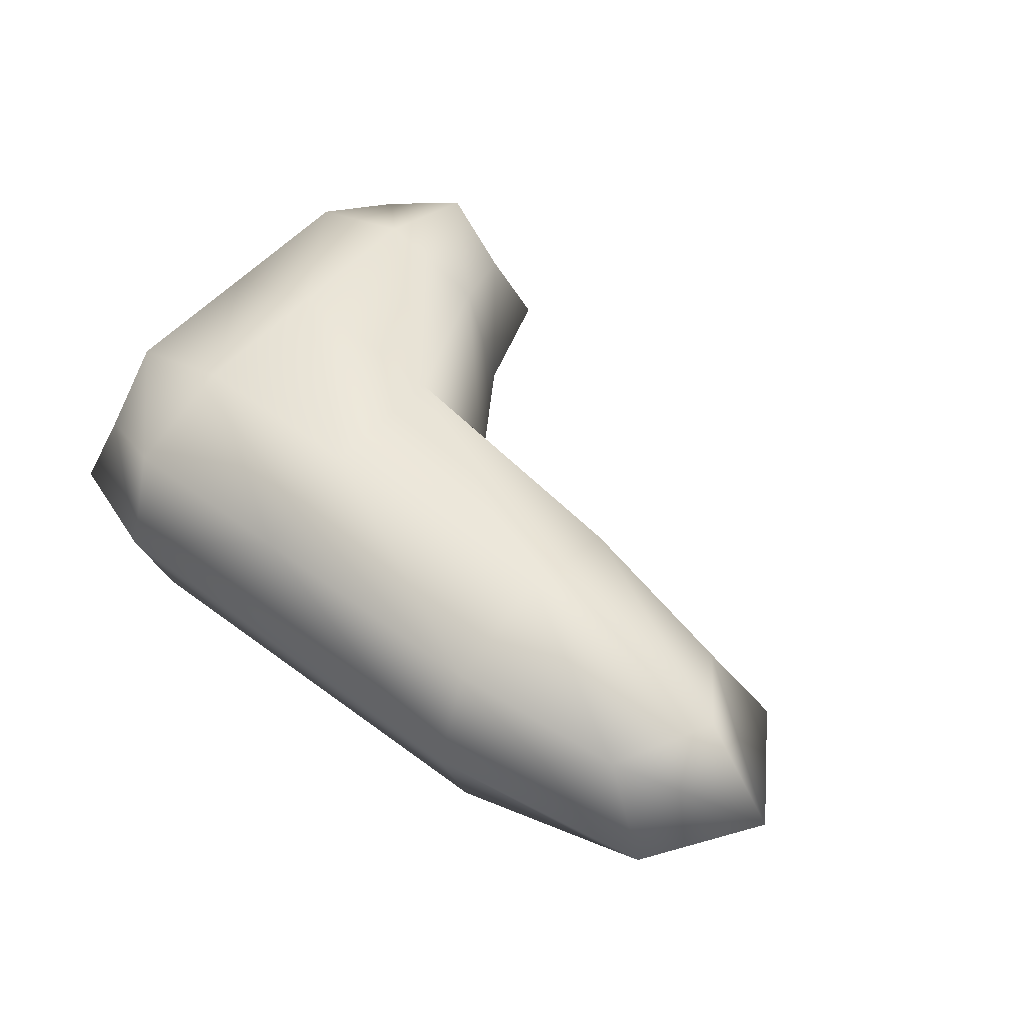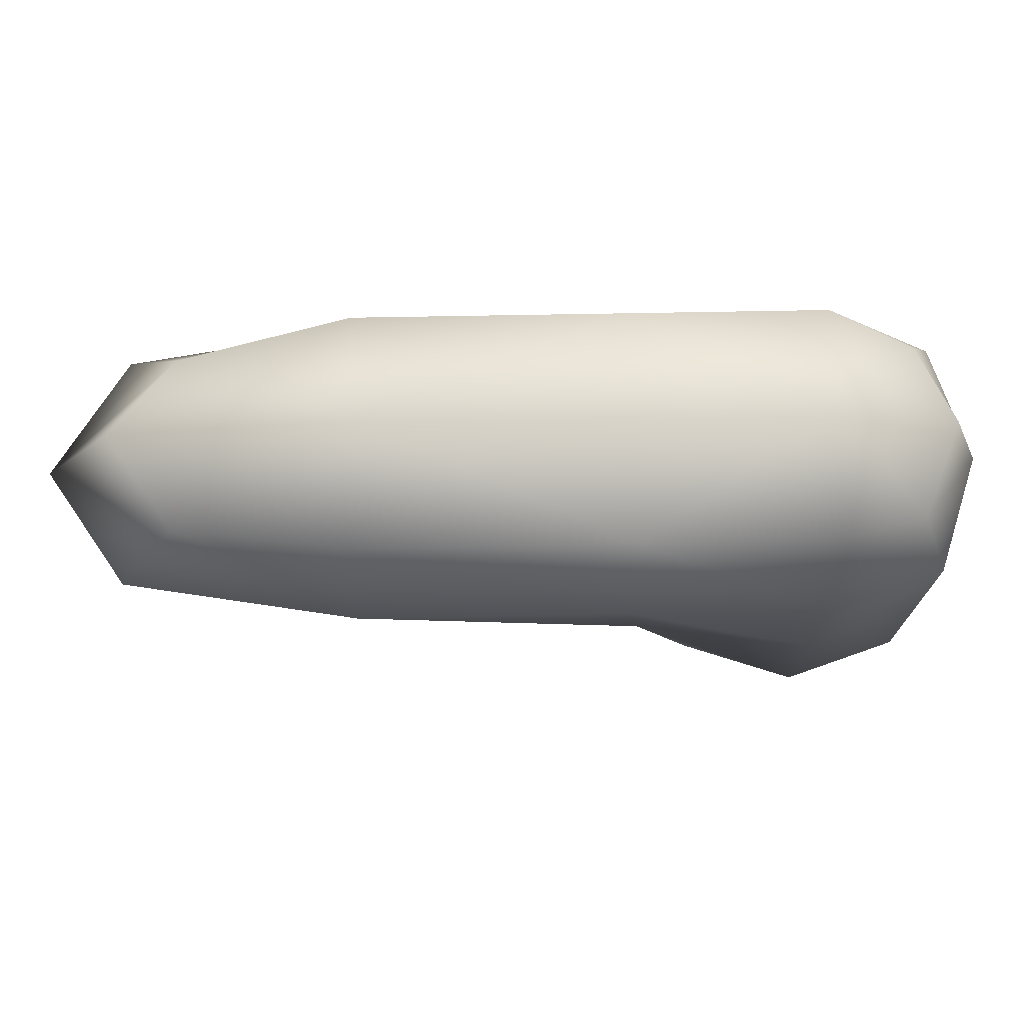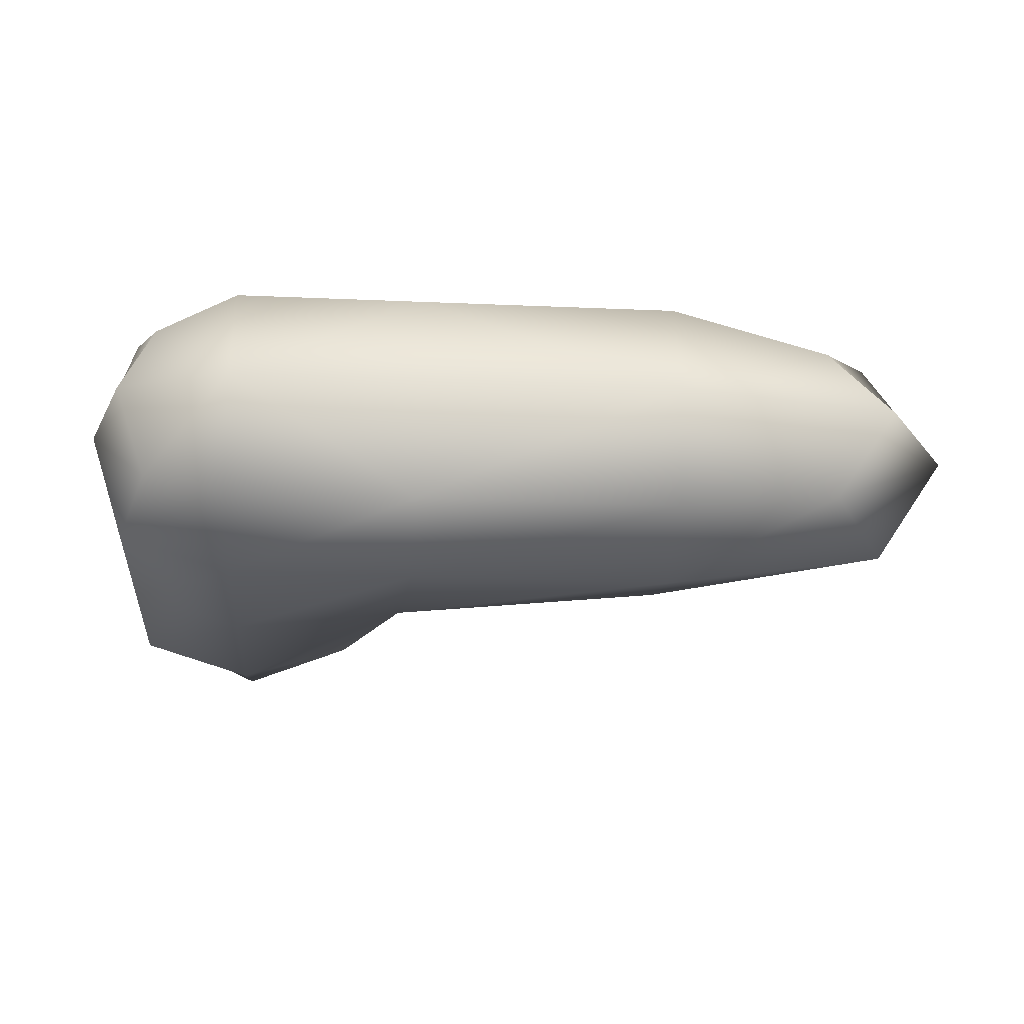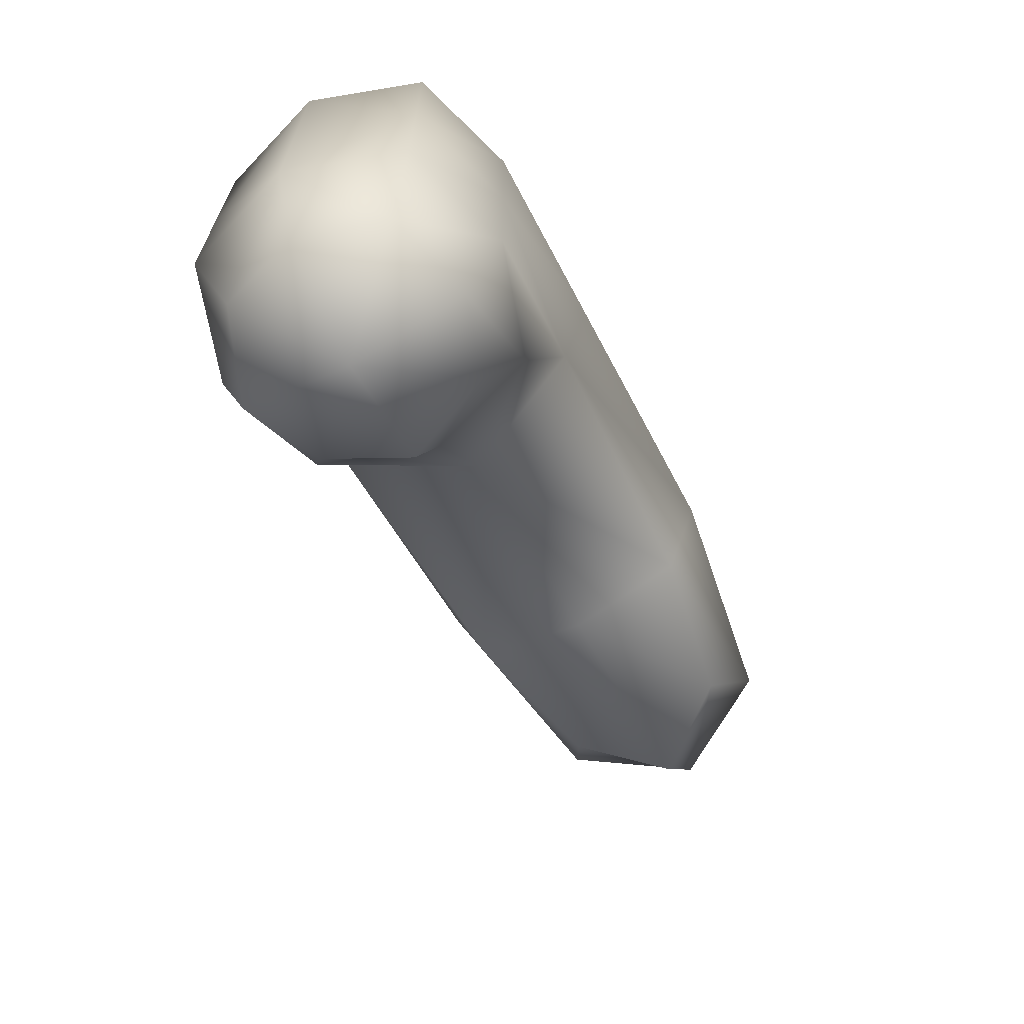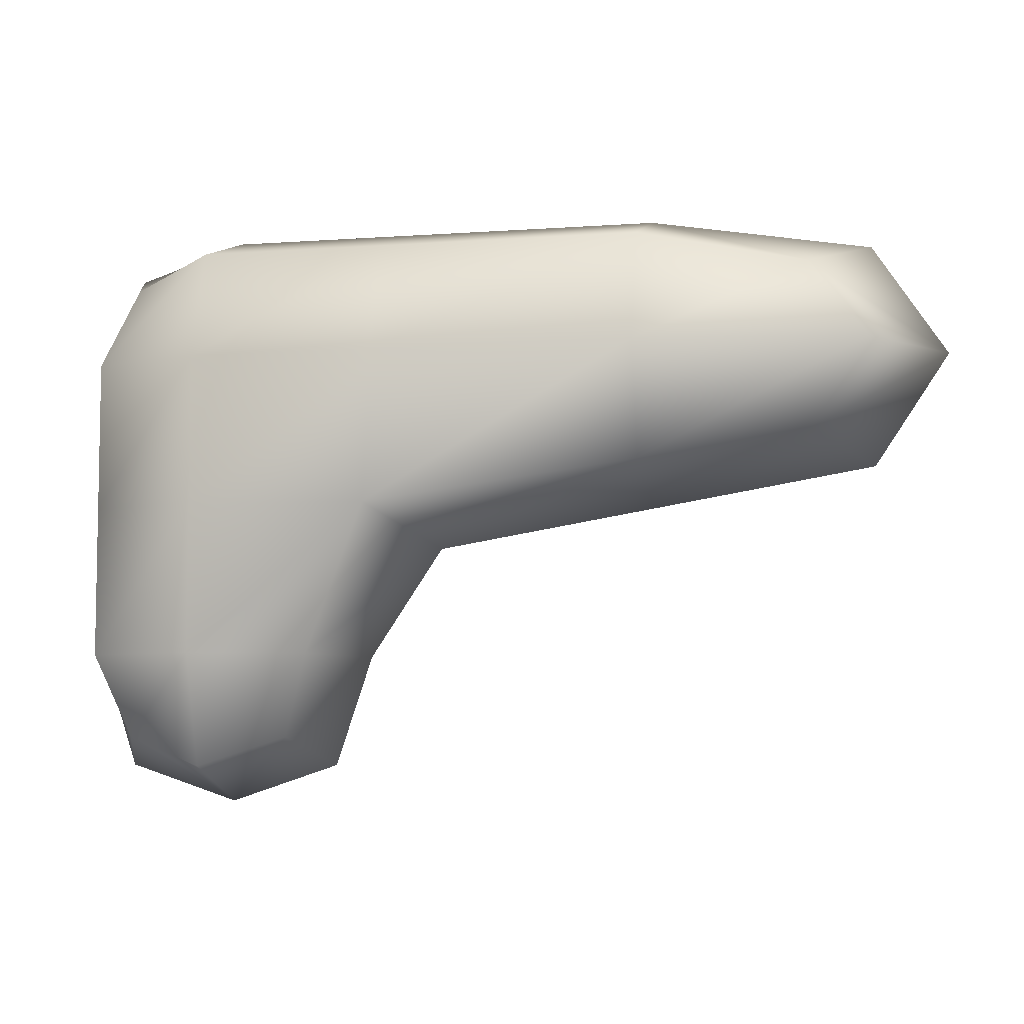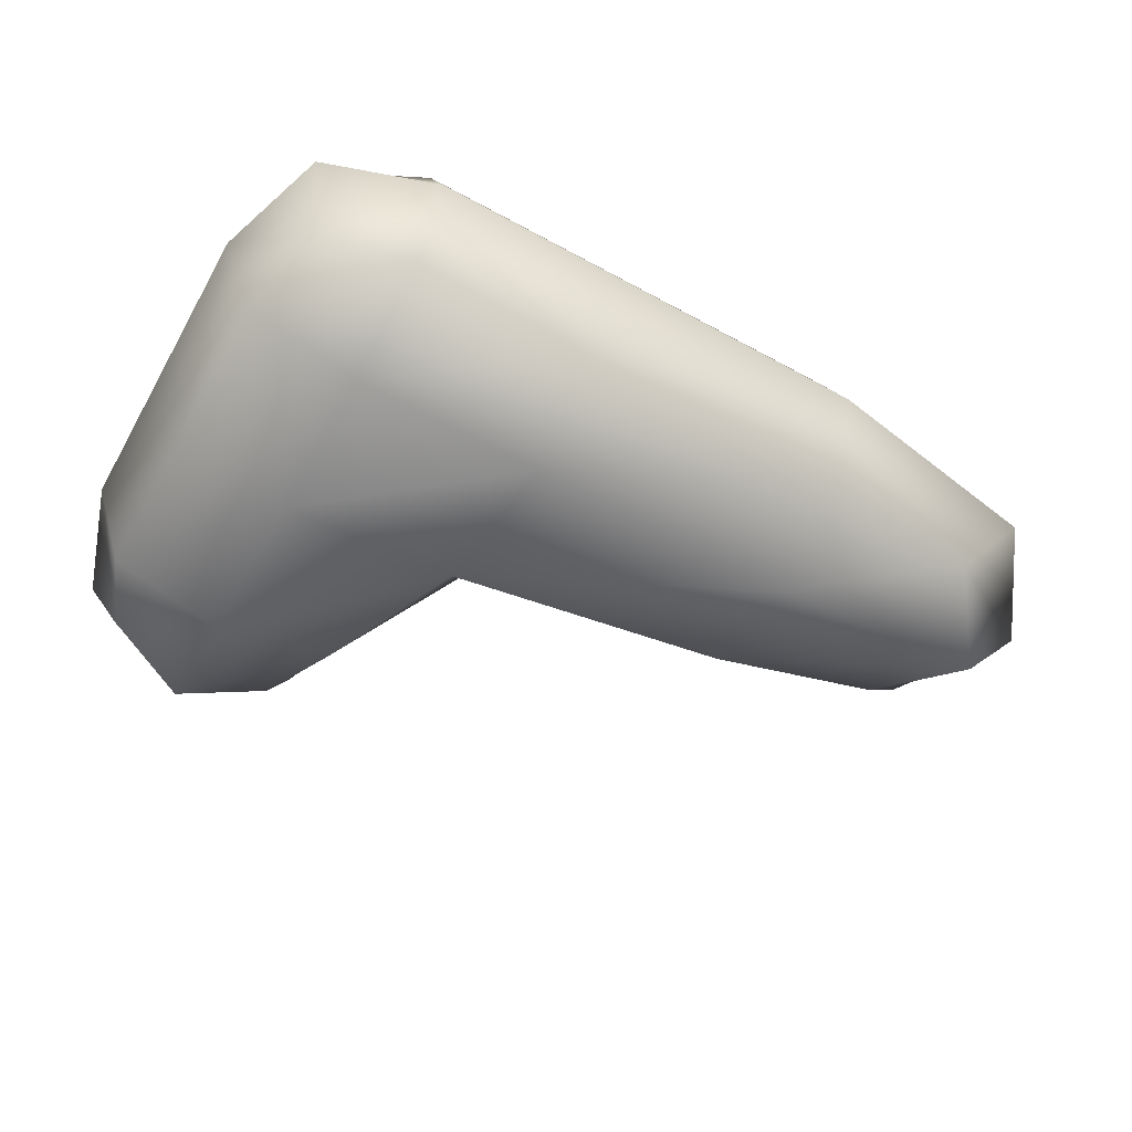
<metadata>
{"format":"obj","ext":"obj","renderer":"f3d","projection":"perspective","resolution":1024,"background":"white","views":[{"elev":51.3,"azim":39.2,"up":"+Y"},{"elev":73.2,"azim":179.0,"up":"+Z"},{"elev":-25.6,"azim":-3.9,"up":"+Y"},{"elev":-66.7,"azim":-62.1,"up":"+Z"},{"elev":-6.3,"azim":12.2,"up":"+Z"},{"elev":-60.3,"azim":-29.3,"up":"+Y"}]}
</metadata>
<code>
g default
v -20.29 10.24 28.62
v -18.27 4.455 26.6
v -12.49 10.24 31.22
v -12.49 2.432 28.62
v -20.29 18.04 10.41
v -12.49 20.64 10.41
v -20.29 18.04 0
v -12.49 20.64 0
v -20.29 10.24 -7.805
v -18.27 16.02 -5.782
v -12.49 10.24 -10.41
v -12.49 18.04 -7.805
v -20.29 2.432 0
v -18.27 4.455 -5.782
v -12.49 0 0
v -12.49 2.432 -7.805
v -0.4163 1.495 10.41
v -4.683 2.432 0
v 3.122 10.24 7.805
v -2.081 10.24 0
v -22.9 10.24 0
v -20.29 2.432 20.81
v -20.29 2.432 10.41
v -12.49 0 20.81
v -12.49 0 10.41
v 34.34 2.432 20.81
v 30.3 4.455 15.03
v 39.55 10.24 20.81
v 34.34 10.24 13.01
v -12.49 20.64 20.81
v 0.5204 20.64 20.81
v -0.4163 18.98 10.41
v -20.29 18.04 20.81
v -22.9 10.24 20.81
v -22.9 10.24 10.41
v 18.73 2.432 13.01
v 18.73 10.24 10.41
v 18.73 20.64 20.81
v 18.73 18.04 13.01
v 18.73 18.04 28.62
v 0.5204 18.04 28.62
v 18.73 10.24 31.22
v 0.5204 10.24 31.22
v 0.5204 2.432 28.62
v 0.5204 0 20.81
v 18.73 2.432 28.62
v 18.73 0 20.81
v -12.49 18.04 28.62
v -18.27 16.02 26.6
v -4.683 18.04 0
v -6.707 16.02 -5.782
v -4.683 10.24 -7.805
v -6.707 4.455 -5.782
v 30.3 16.02 15.03
v 34.34 18.04 20.81
v 30.3 16.02 26.6
v 34.34 10.24 28.62
v 30.3 4.455 26.6
g default1
f 1 2 3
f 2 4 3
f 5 6 7
f 7 6 8
f 9 10 11
f 10 12 11
f 13 14 15
f 14 16 15
f 17 18 19
f 19 18 20
f 9 14 21
f 14 13 21
f 22 23 24
f 23 25 24
f 26 27 28
f 27 29 28
f 30 31 6
f 31 32 6
f 33 5 34
f 5 35 34
f 17 19 36
f 36 19 37
f 31 38 32
f 39 32 38
f 40 41 42
f 41 43 42
f 44 45 46
f 46 45 47
f 4 44 3
f 44 43 3
f 43 41 3
f 41 48 3
f 48 49 3
f 49 1 3
f 6 32 8
f 32 50 8
f 8 50 12
f 50 51 12
f 12 10 8
f 10 7 8
f 12 51 11
f 51 52 11
f 52 53 11
f 53 16 11
f 16 14 11
f 14 9 11
f 15 16 18
f 16 53 18
f 25 15 17
f 18 17 15
f 23 13 25
f 25 13 15
f 18 53 20
f 53 52 20
f 52 51 20
f 51 50 20
f 32 19 50
f 50 19 20
f 13 23 21
f 23 35 21
f 35 5 21
f 5 7 21
f 7 10 21
f 10 9 21
f 24 25 45
f 25 17 45
f 45 44 24
f 44 4 24
f 24 4 22
f 4 2 22
f 29 54 28
f 54 55 28
f 55 56 28
f 56 57 28
f 57 58 28
f 58 26 28
f 6 5 30
f 5 33 30
f 30 33 48
f 33 49 48
f 48 41 30
f 41 31 30
f 35 23 34
f 23 22 34
f 22 2 34
f 2 1 34
f 1 49 34
f 49 33 34
f 32 39 19
f 19 39 37
f 29 37 54
f 39 54 37
f 29 27 37
f 27 36 37
f 41 40 31
f 31 40 38
f 55 38 56
f 40 56 38
f 38 55 39
f 55 54 39
f 43 44 42
f 44 46 42
f 57 42 58
f 46 58 42
f 57 56 42
f 56 40 42
f 45 17 47
f 17 36 47
f 47 36 26
f 36 27 26
f 26 58 47
f 58 46 47

</code>
